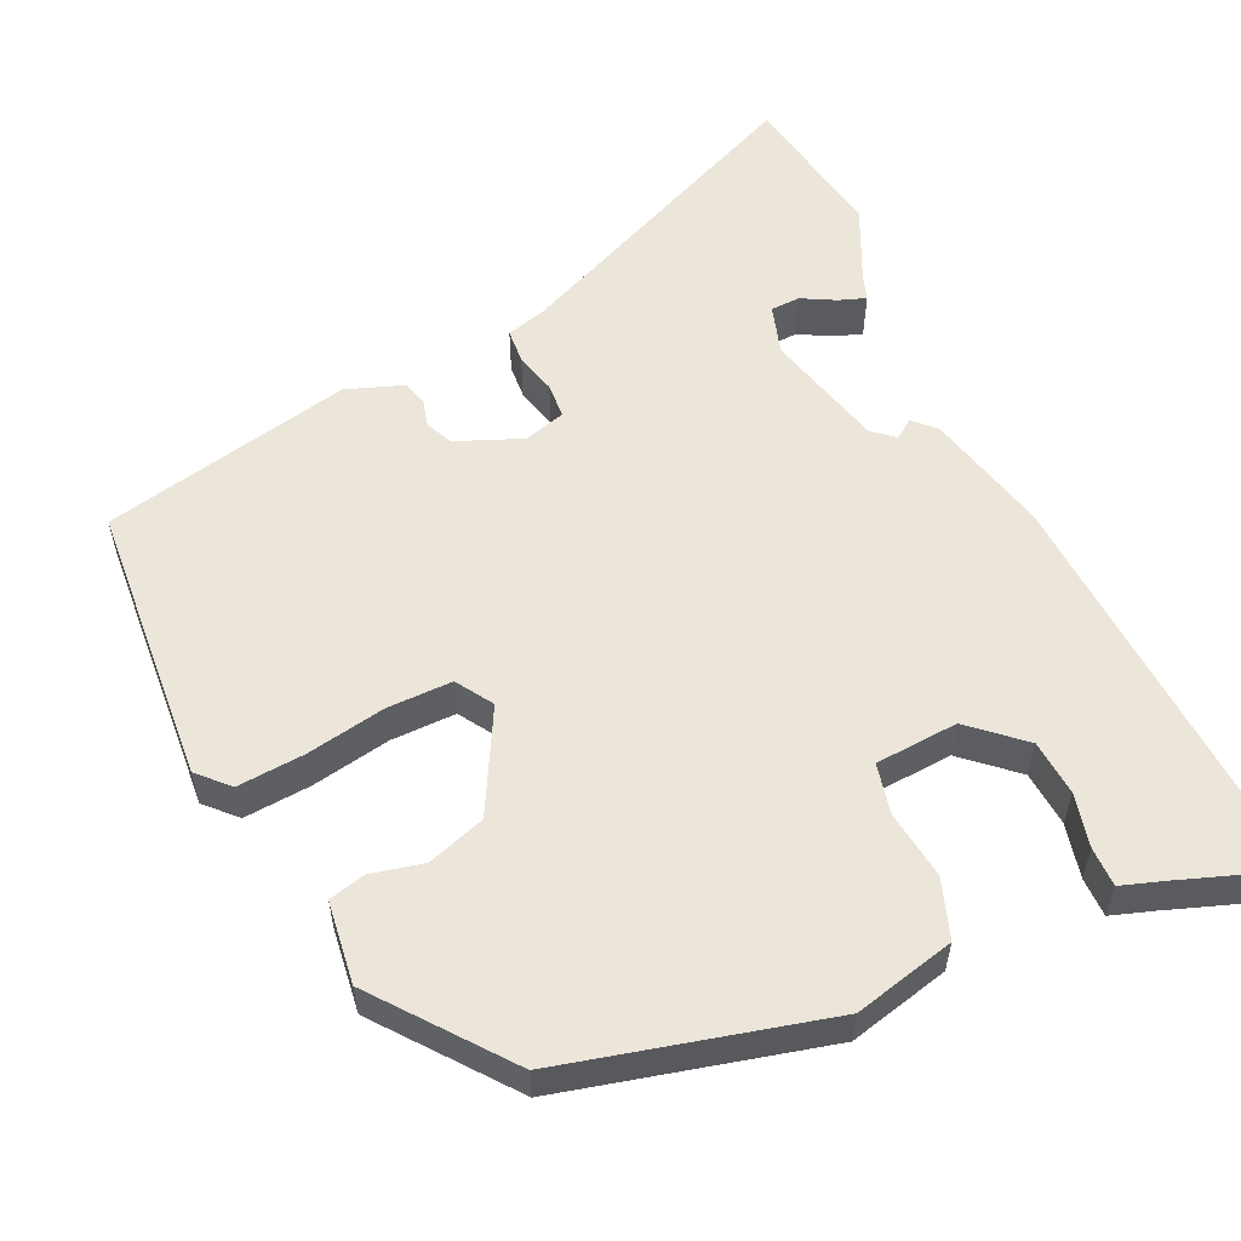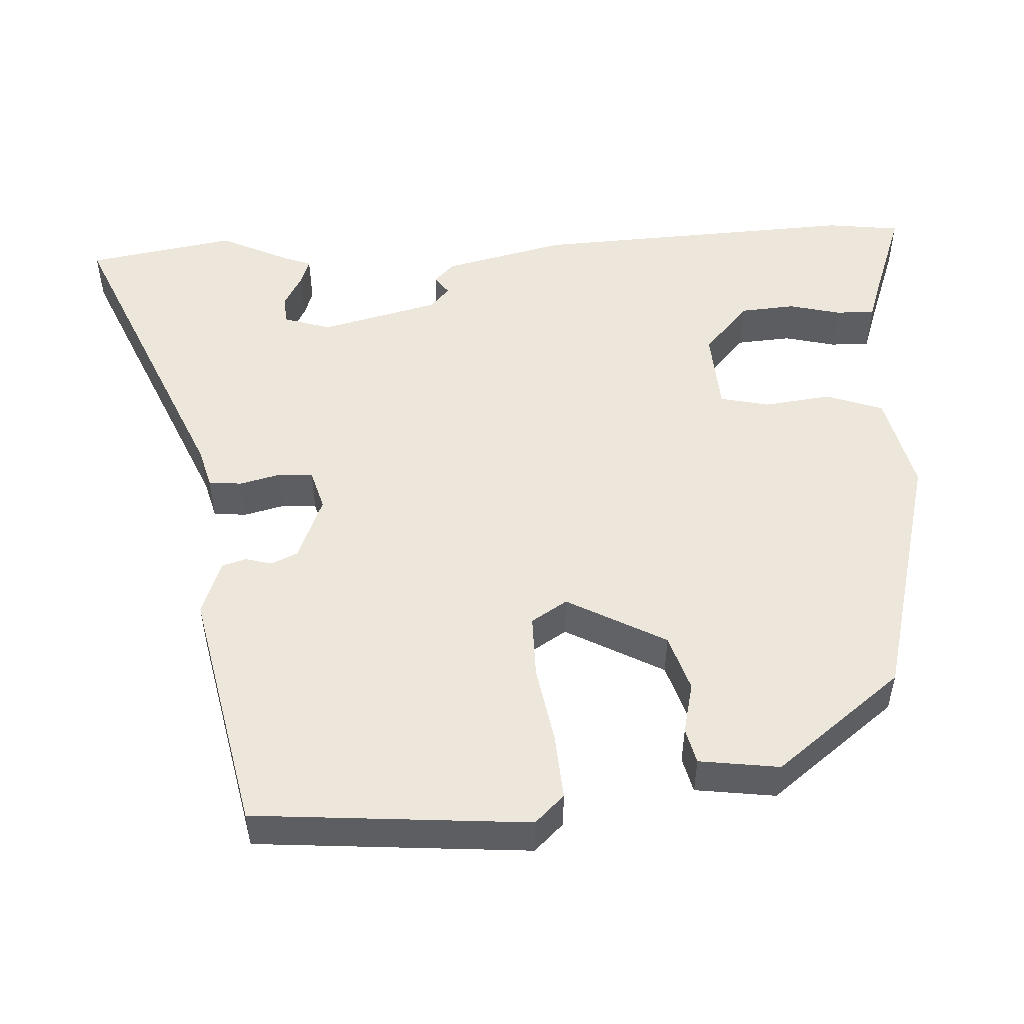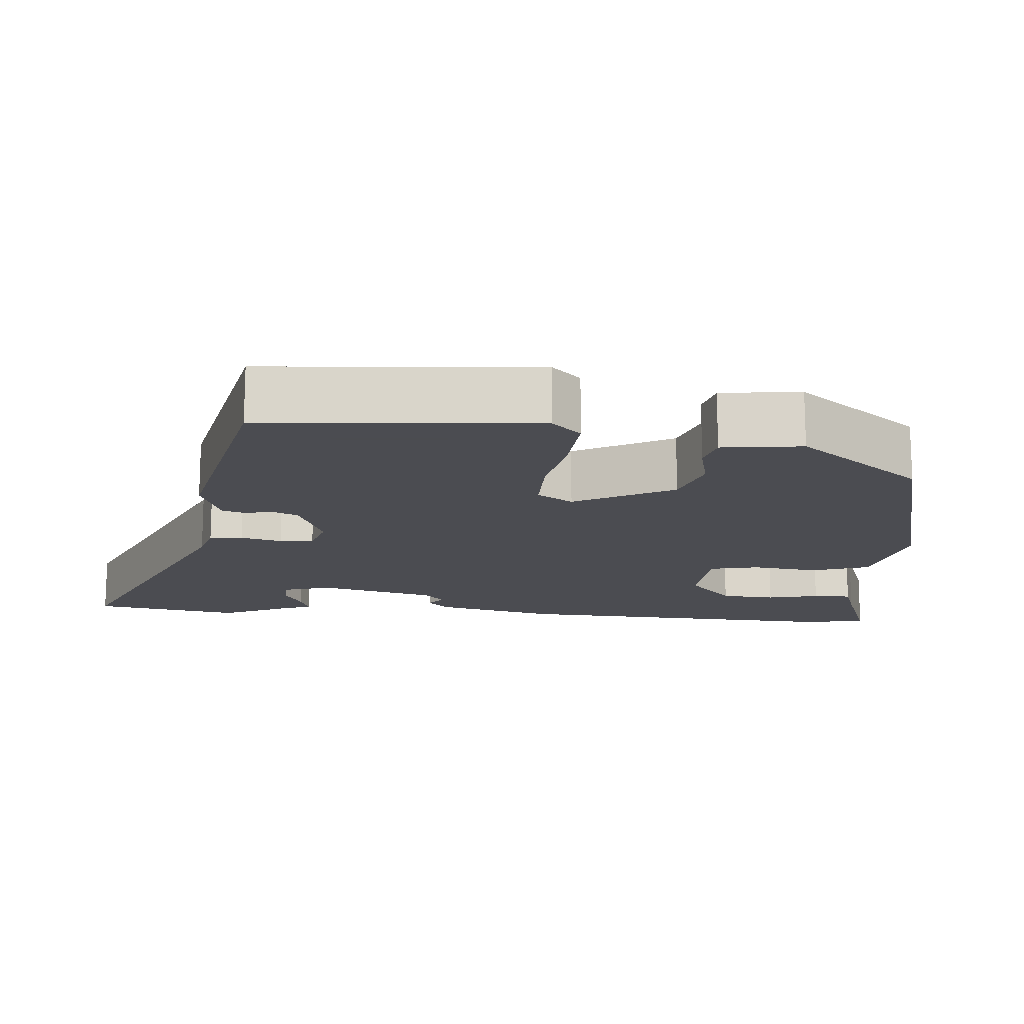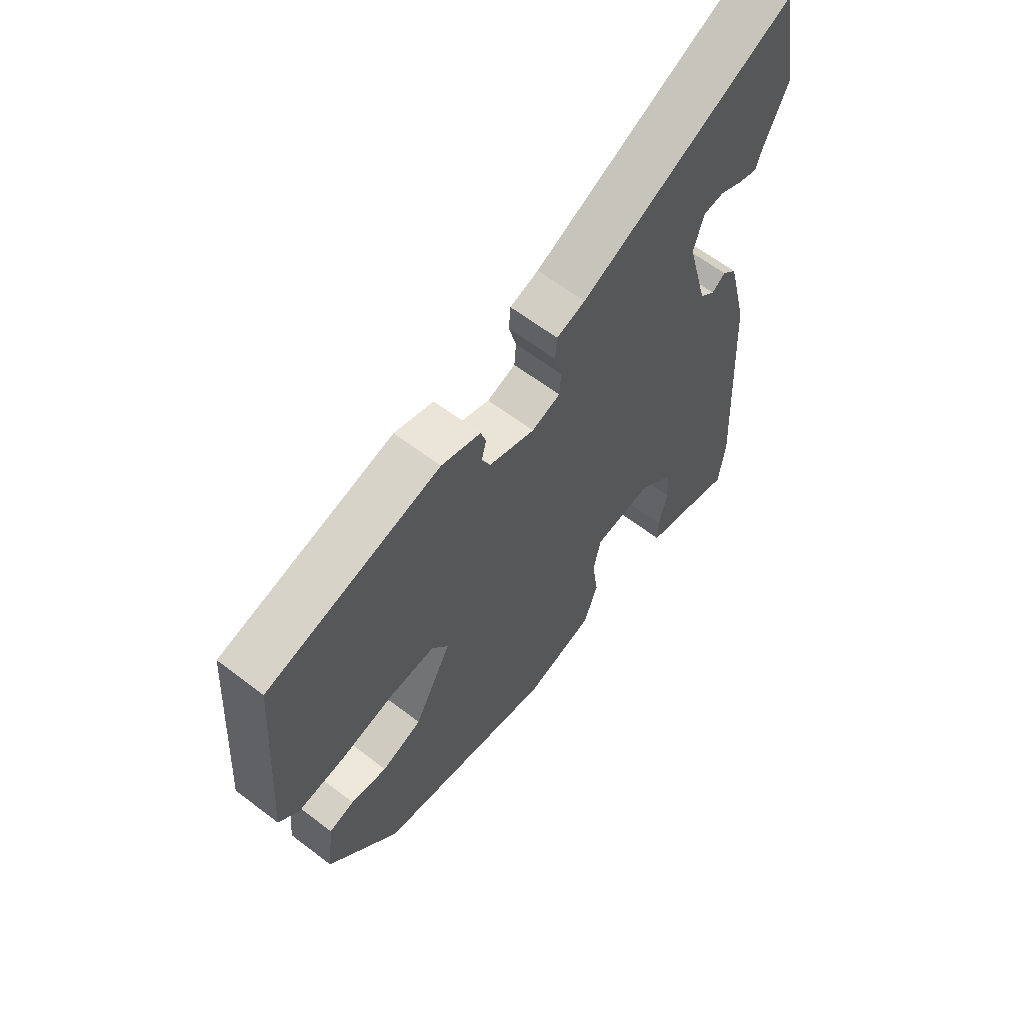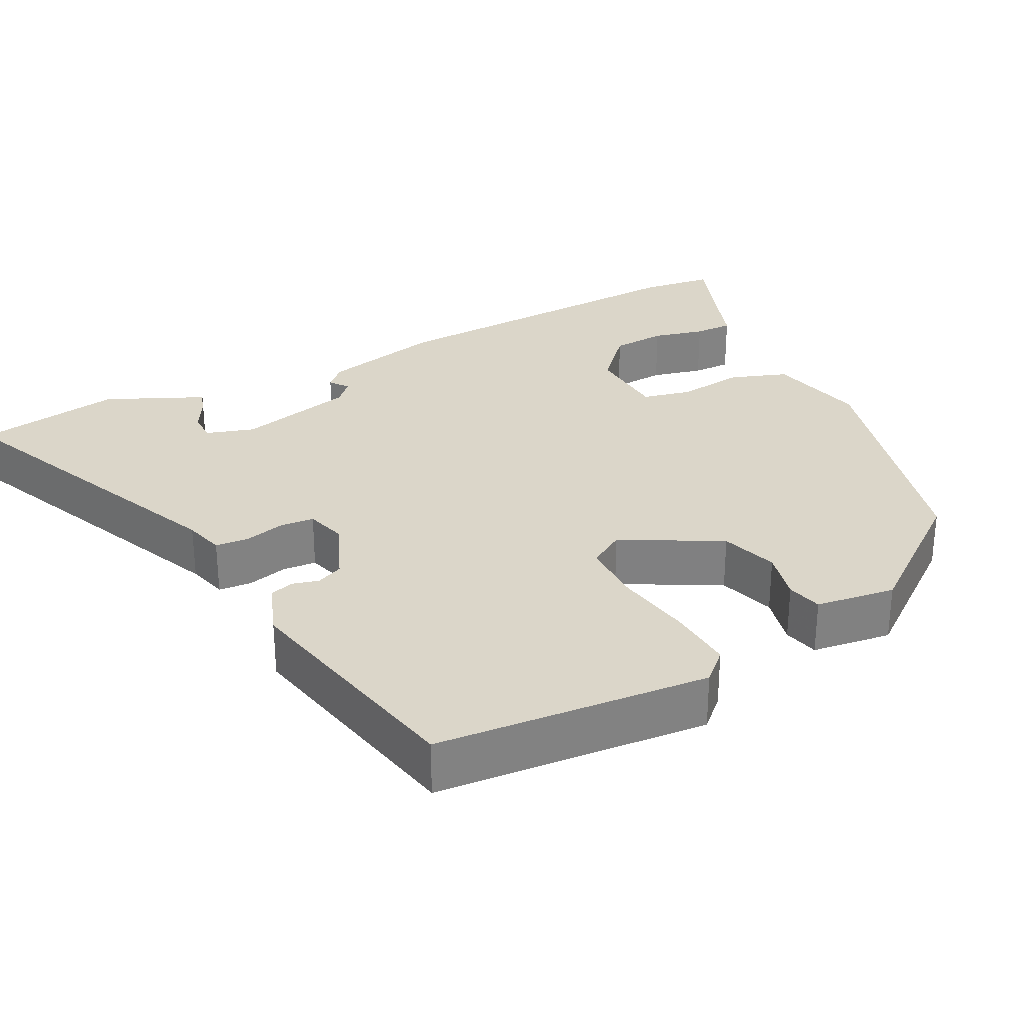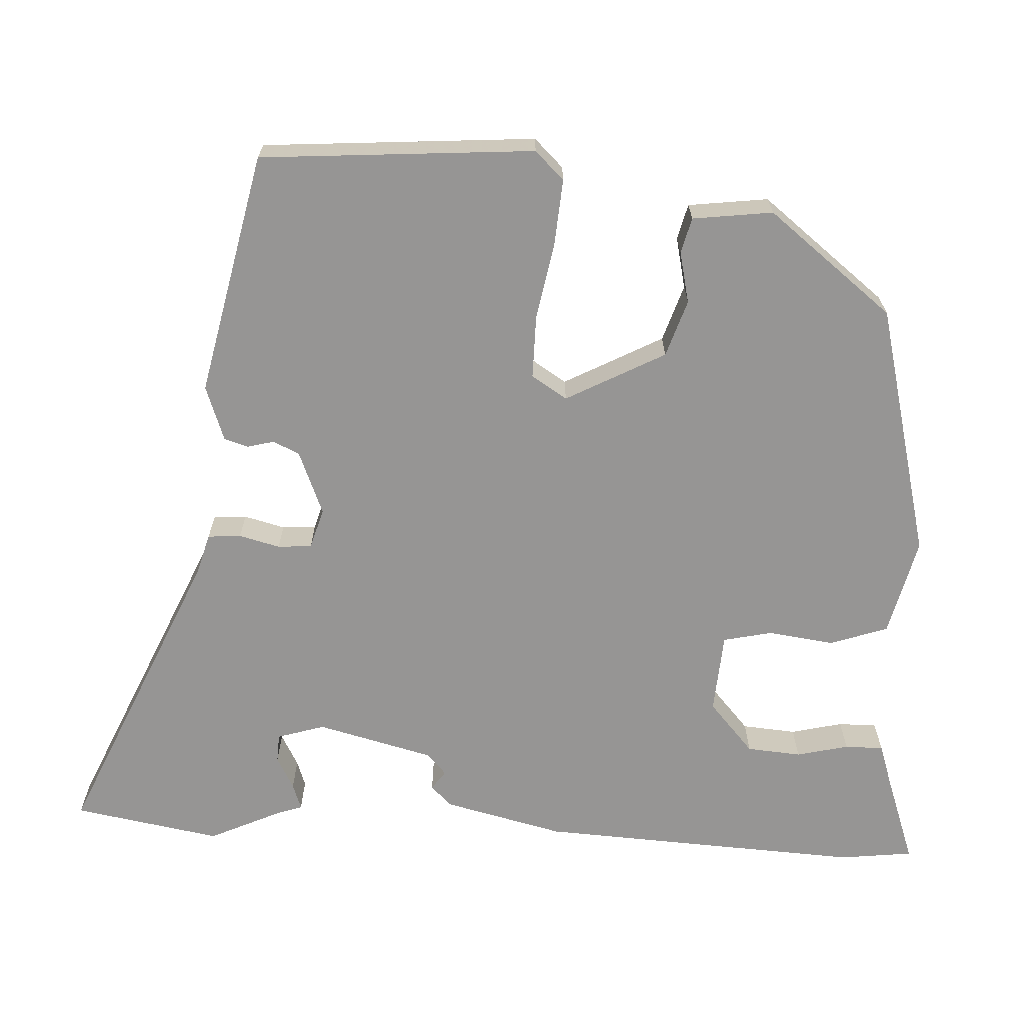
<metadata>
{"format":"obj","ext":"obj","renderer":"f3d","projection":"perspective","resolution":1024,"background":"white","views":[{"elev":56.5,"azim":155.5,"up":"+Y"},{"elev":51.4,"azim":87.6,"up":"+Y"},{"elev":-15.3,"azim":85.6,"up":"+Y"},{"elev":62.5,"azim":127.8,"up":"+Z"},{"elev":29.8,"azim":63.5,"up":"+Y"},{"elev":-67.5,"azim":87.4,"up":"+Y"}]}
</metadata>
<code>
v 0.343 0.07 -0.455
v 0.006 0.07 -0.538
v -0.124 0.07 -0.506
v -0.15 0.07 -0.43
v -0.138 0.07 -0.342
v -0.152 0.07 -0.277
v -0.259 0.07 -0.269
v -0.326 0.07 -0.328
v -0.332 0.07 -0.4
v -0.316 0.07 -0.469
v -0.316 0.07 -0.52
v -0.371 0.07 -0.538
v -0.491 0.07 -0.58
v -0.502 0.07 -0.483
v -0.477 0.07 -0.054
v -0.438 0.07 0.105
v -0.411 0.07 0.132
v -0.386 0.07 0.114
v -0.358 0.07 0.139
v -0.318 0.07 0.294
v -0.337 0.07 0.357
v -0.375 0.07 0.359
v -0.418 0.07 0.336
v -0.453 0.07 0.324
v -0.464 0.07 0.357
v -0.508 0.07 0.453
v -0.473 0.07 0.648
v -0.078 0.07 0.472
v -0.025 0.07 0.457
v -0.022 0.07 0.413
v -0.036 0.07 0.359
v -0.033 0.07 0.314
v 0.02 0.07 0.298
v 0.105 0.07 0.332
v 0.121 0.07 0.367
v 0.112 0.07 0.402
v 0.122 0.07 0.434
v 0.195 0.07 0.46
v 0.517 0.07 0.389
v 0.542 0.07 0.027
v 0.505 0.07 -0.011
v 0.418 0.07 -0.004
v 0.316 0.07 0.015
v 0.232 0.07 0.016
v 0.202 0.07 -0.031
v 0.271 0.07 -0.162
v 0.346 0.07 -0.187
v 0.414 0.07 -0.172
v 0.461 0.07 -0.184
v 0.474 0.07 -0.29
v 0.343 0 -0.455
v 0.006 0 -0.538
v -0.124 0 -0.506
v -0.15 0 -0.43
v -0.138 0 -0.342
v -0.152 0 -0.277
v -0.259 0 -0.269
v -0.326 0 -0.328
v -0.332 0 -0.4
v -0.316 0 -0.469
v -0.316 0 -0.52
v -0.371 0 -0.538
v -0.491 0 -0.58
v -0.502 0 -0.483
v -0.477 0 -0.054
v -0.438 0 0.105
v -0.411 0 0.132
v -0.386 0 0.114
v -0.358 0 0.139
v -0.318 0 0.294
v -0.337 0 0.357
v -0.375 0 0.359
v -0.418 0 0.336
v -0.453 0 0.324
v -0.464 0 0.357
v -0.508 0 0.453
v -0.473 0 0.648
v -0.078 0 0.472
v -0.025 0 0.457
v -0.022 0 0.413
v -0.036 0 0.359
v -0.033 0 0.314
v 0.02 0 0.298
v 0.105 0 0.332
v 0.121 0 0.367
v 0.112 0 0.402
v 0.122 0 0.434
v 0.195 0 0.46
v 0.517 0 0.389
v 0.542 0 0.027
v 0.505 0 -0.011
v 0.418 0 -0.004
v 0.316 0 0.015
v 0.232 0 0.016
v 0.202 0 -0.031
v 0.271 0 -0.162
v 0.346 0 -0.187
v 0.414 0 -0.172
v 0.461 0 -0.184
v 0.474 0 -0.29
f 3 4 5
f 2 3 5
f 1 2 5
f 50 1 5
f 49 50 5
f 48 49 5
f 47 48 5
f 46 47 5 6
f 45 46 6 7
f 44 45 7
f 41 42 43
f 40 41 43
f 39 40 43
f 38 39 43
f 37 38 43
f 36 37 43
f 35 36 43
f 34 35 43 44
f 33 34 44 7
f 28 29 30 31
f 28 31 32
f 25 26 27 28
f 22 23 24 25
f 22 25 28
f 21 22 28
f 20 21 28 32
f 16 17 18
f 15 16 18
f 14 15 18
f 13 14 18
f 12 13 18
f 12 18 19
f 9 10 11 12
f 12 19 20
f 9 12 20
f 8 9 20
f 20 32 33
f 8 20 33
f 7 8 33
f 55 54 53
f 55 53 52
f 55 52 51
f 55 51 100
f 55 100 99
f 55 99 98
f 55 98 97
f 56 55 97 96
f 57 56 96 95
f 57 95 94
f 93 92 91
f 93 91 90
f 93 90 89
f 93 89 88
f 93 88 87
f 93 87 86
f 93 86 85
f 94 93 85 84
f 57 94 84 83
f 81 80 79 78
f 82 81 78
f 78 77 76 75
f 75 74 73 72
f 78 75 72
f 78 72 71
f 82 78 71 70
f 68 67 66
f 68 66 65
f 68 65 64
f 68 64 63
f 68 63 62
f 69 68 62
f 62 61 60 59
f 70 69 62
f 70 62 59
f 70 59 58
f 83 82 70
f 83 70 58
f 83 58 57
f 1 51 52 2
f 2 52 53 3
f 3 53 54 4
f 4 54 55 5
f 5 55 56 6
f 6 56 57 7
f 7 57 58 8
f 8 58 59 9
f 9 59 60 10
f 10 60 61 11
f 11 61 62 12
f 12 62 63 13
f 13 63 64 14
f 14 64 65 15
f 15 65 66 16
f 16 66 67 17
f 17 67 68 18
f 18 68 69 19
f 19 69 70 20
f 20 70 71 21
f 21 71 72 22
f 22 72 73 23
f 23 73 74 24
f 24 74 75 25
f 25 75 76 26
f 26 76 77 27
f 27 77 78 28
f 28 78 79 29
f 29 79 80 30
f 30 80 81 31
f 31 81 82 32
f 32 82 83 33
f 33 83 84 34
f 34 84 85 35
f 35 85 86 36
f 36 86 87 37
f 37 87 88 38
f 38 88 89 39
f 39 89 90 40
f 40 90 91 41
f 41 91 92 42
f 42 92 93 43
f 43 93 94 44
f 44 94 95 45
f 45 95 96 46
f 46 96 97 47
f 47 97 98 48
f 48 98 99 49
f 49 99 100 50
f 50 100 51 1

</code>
